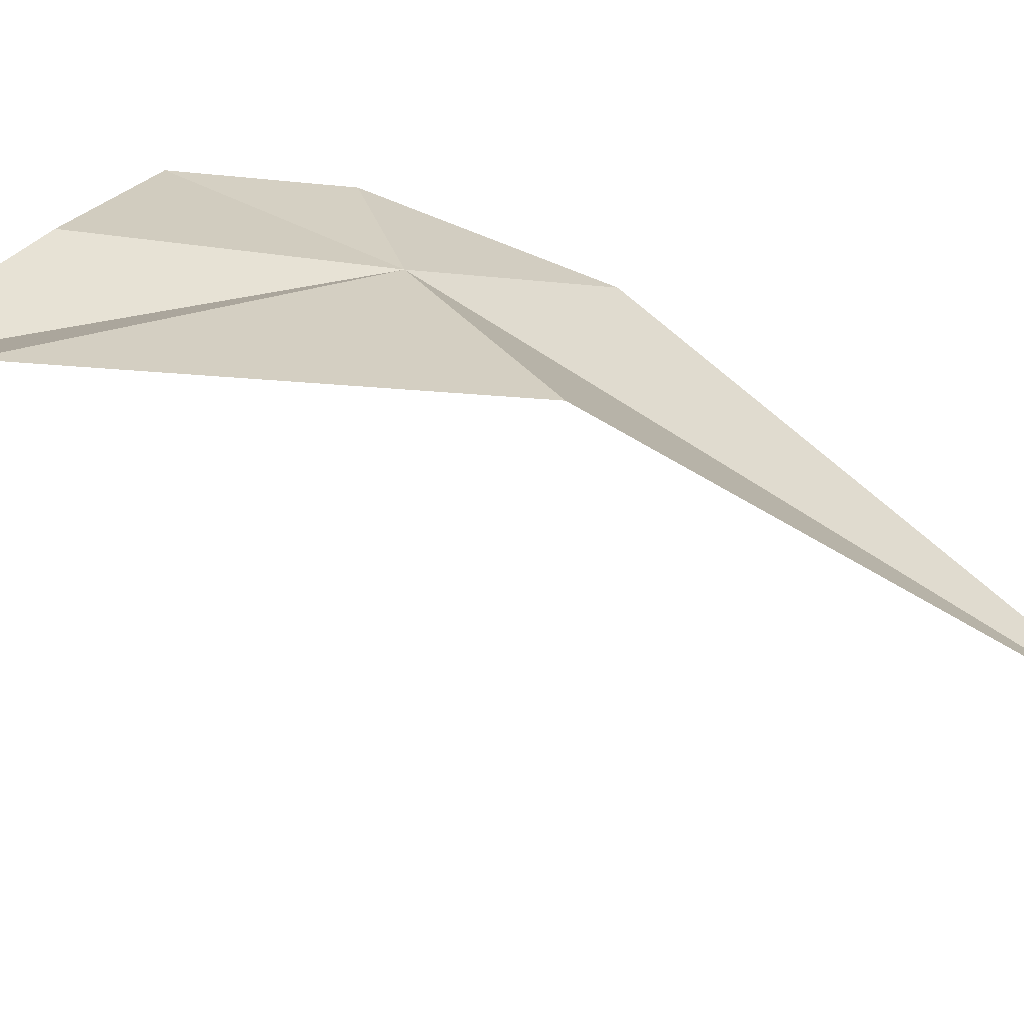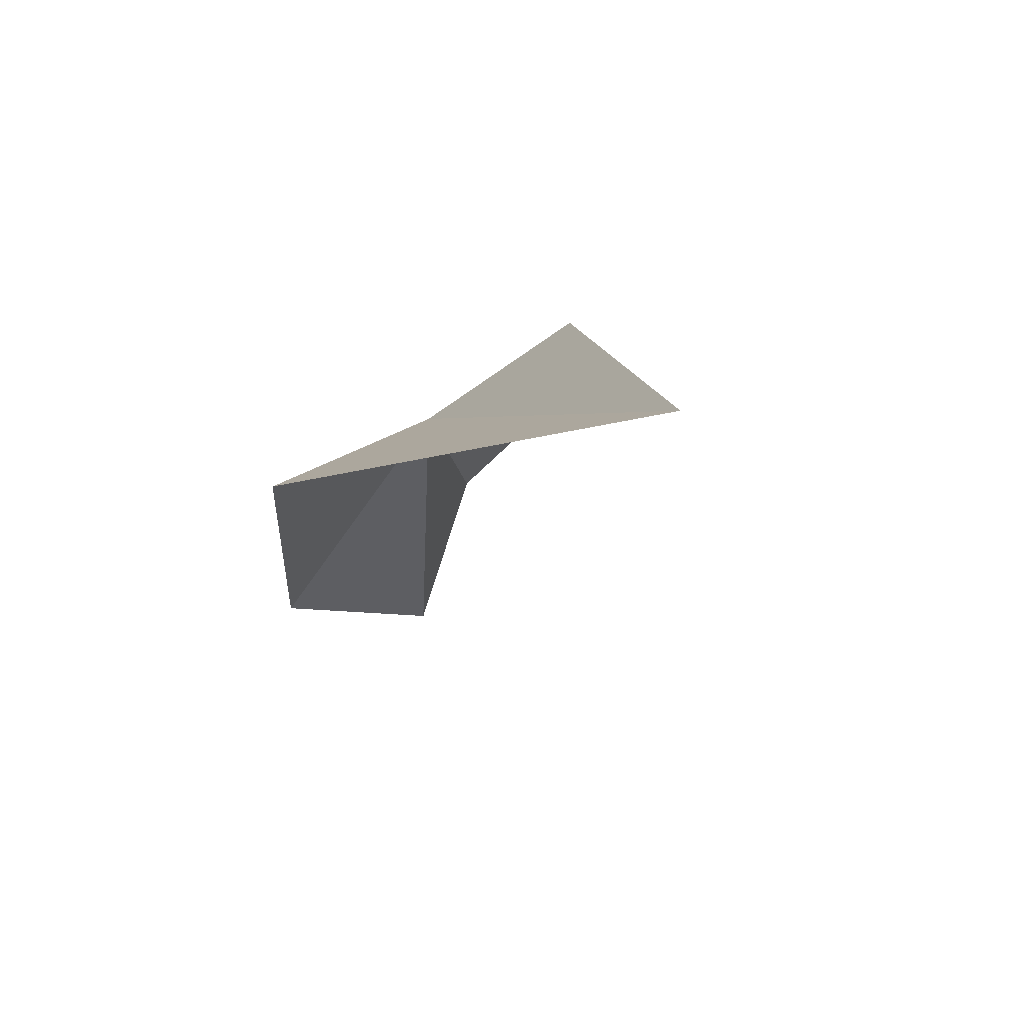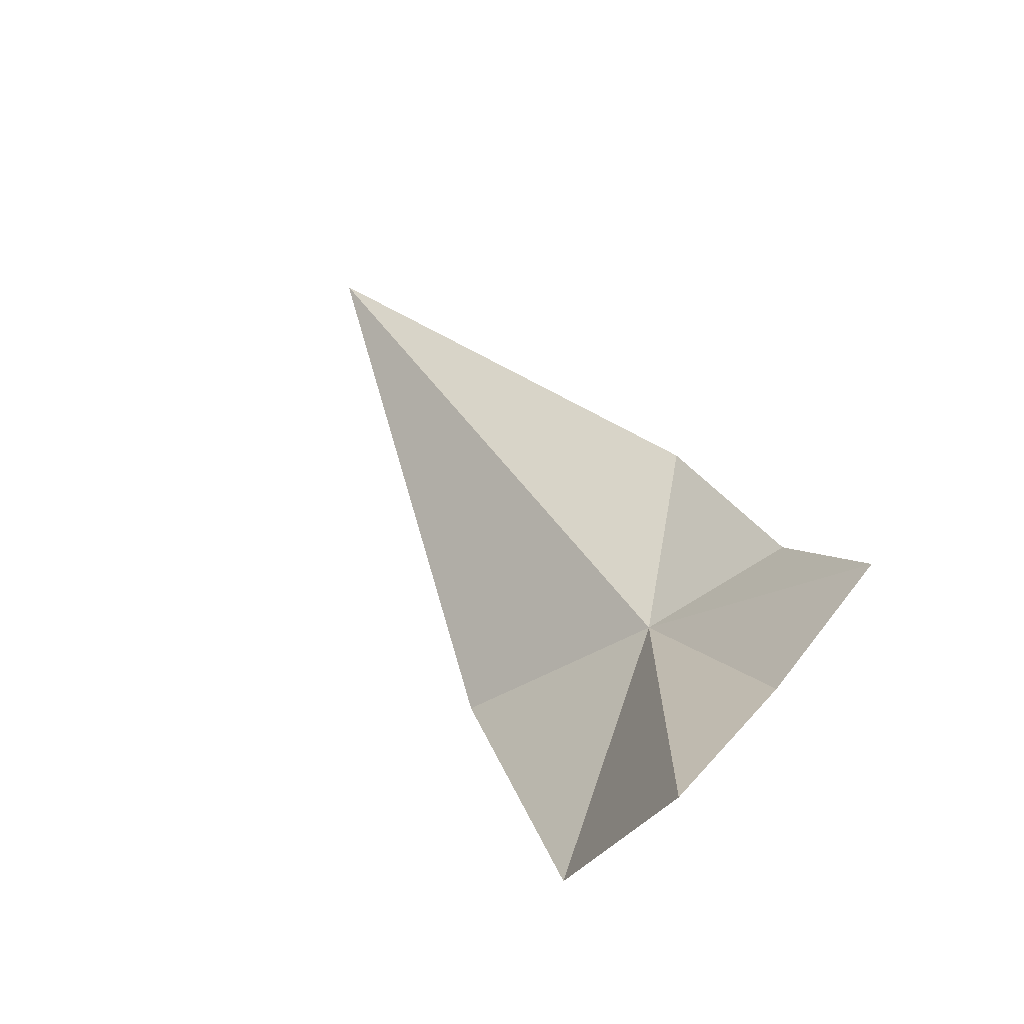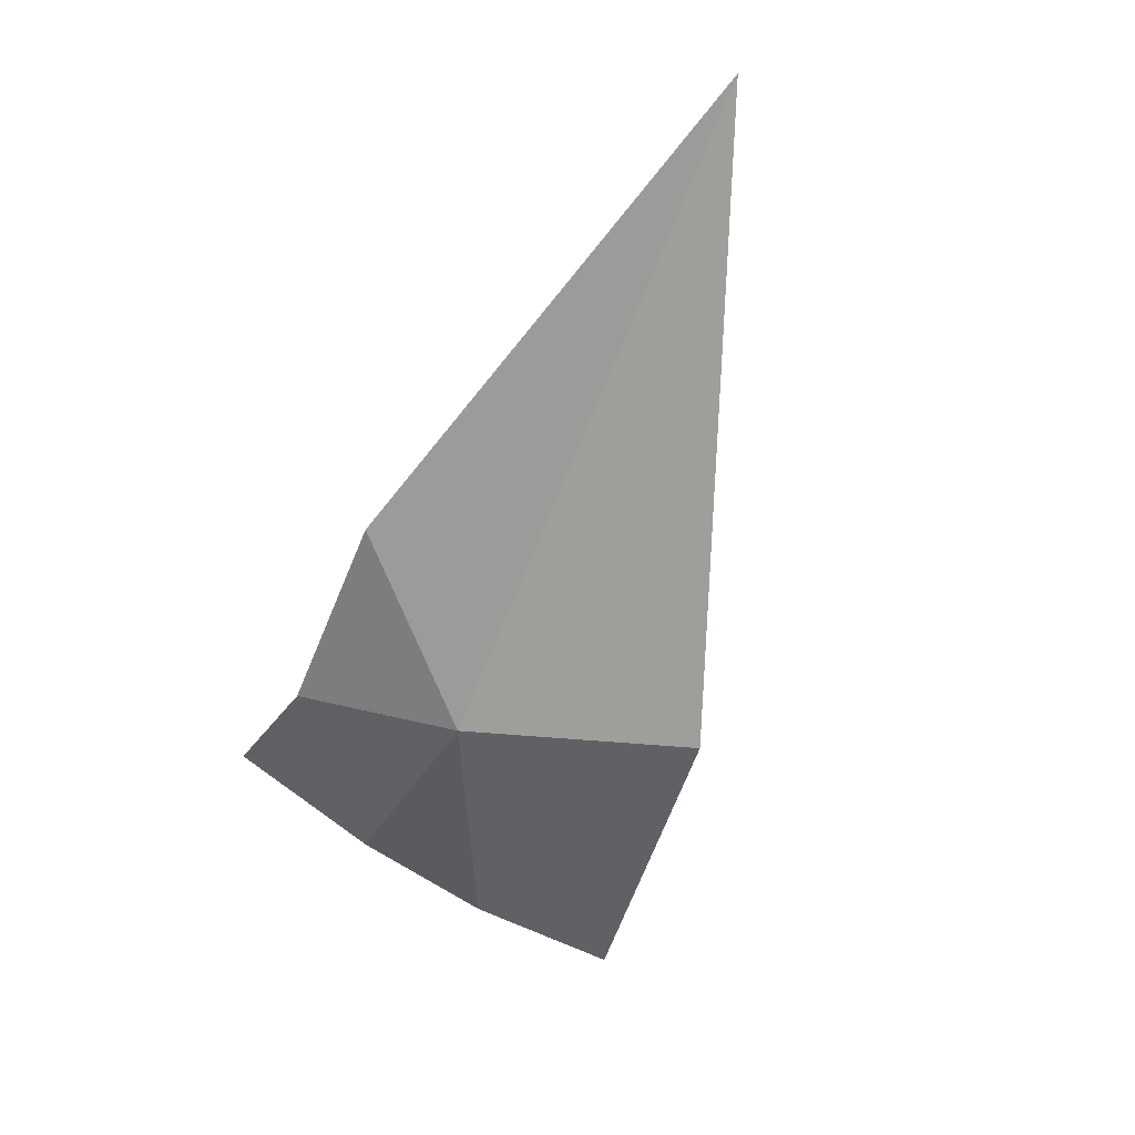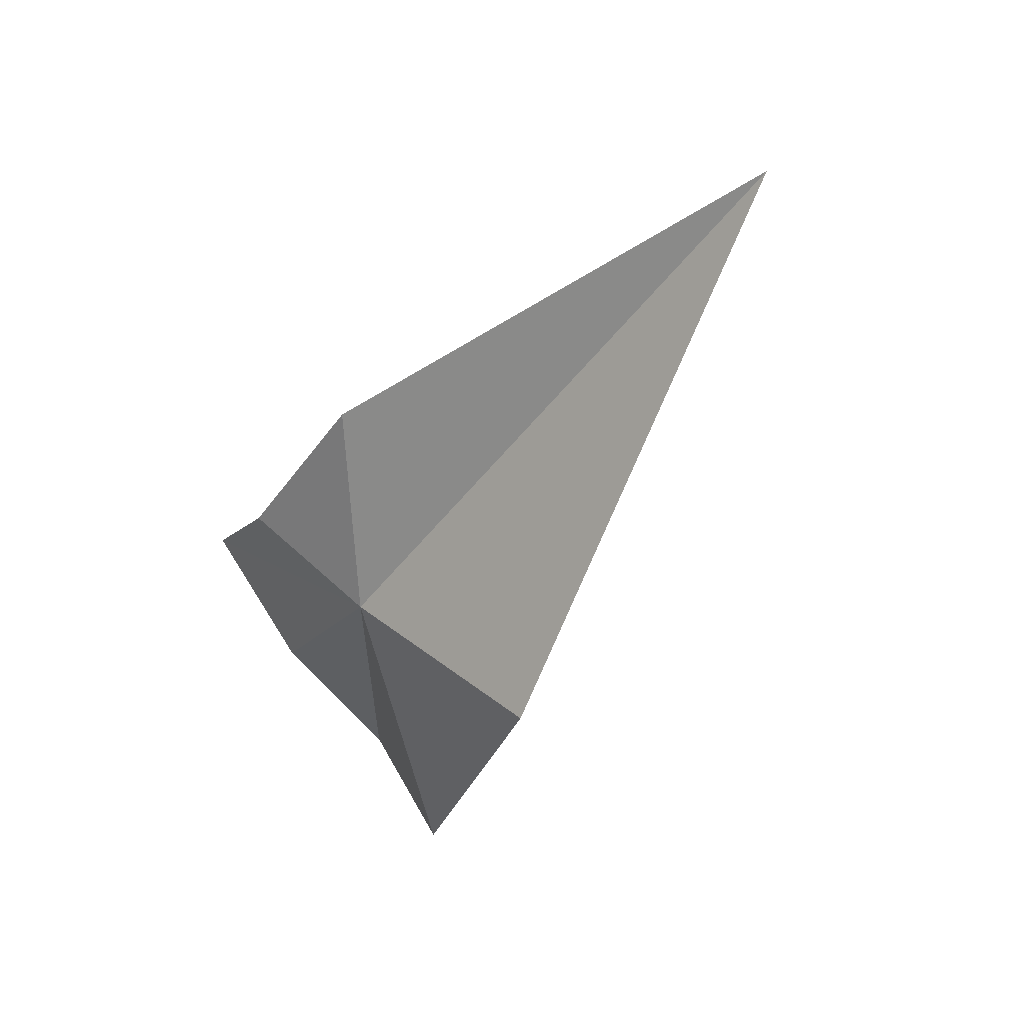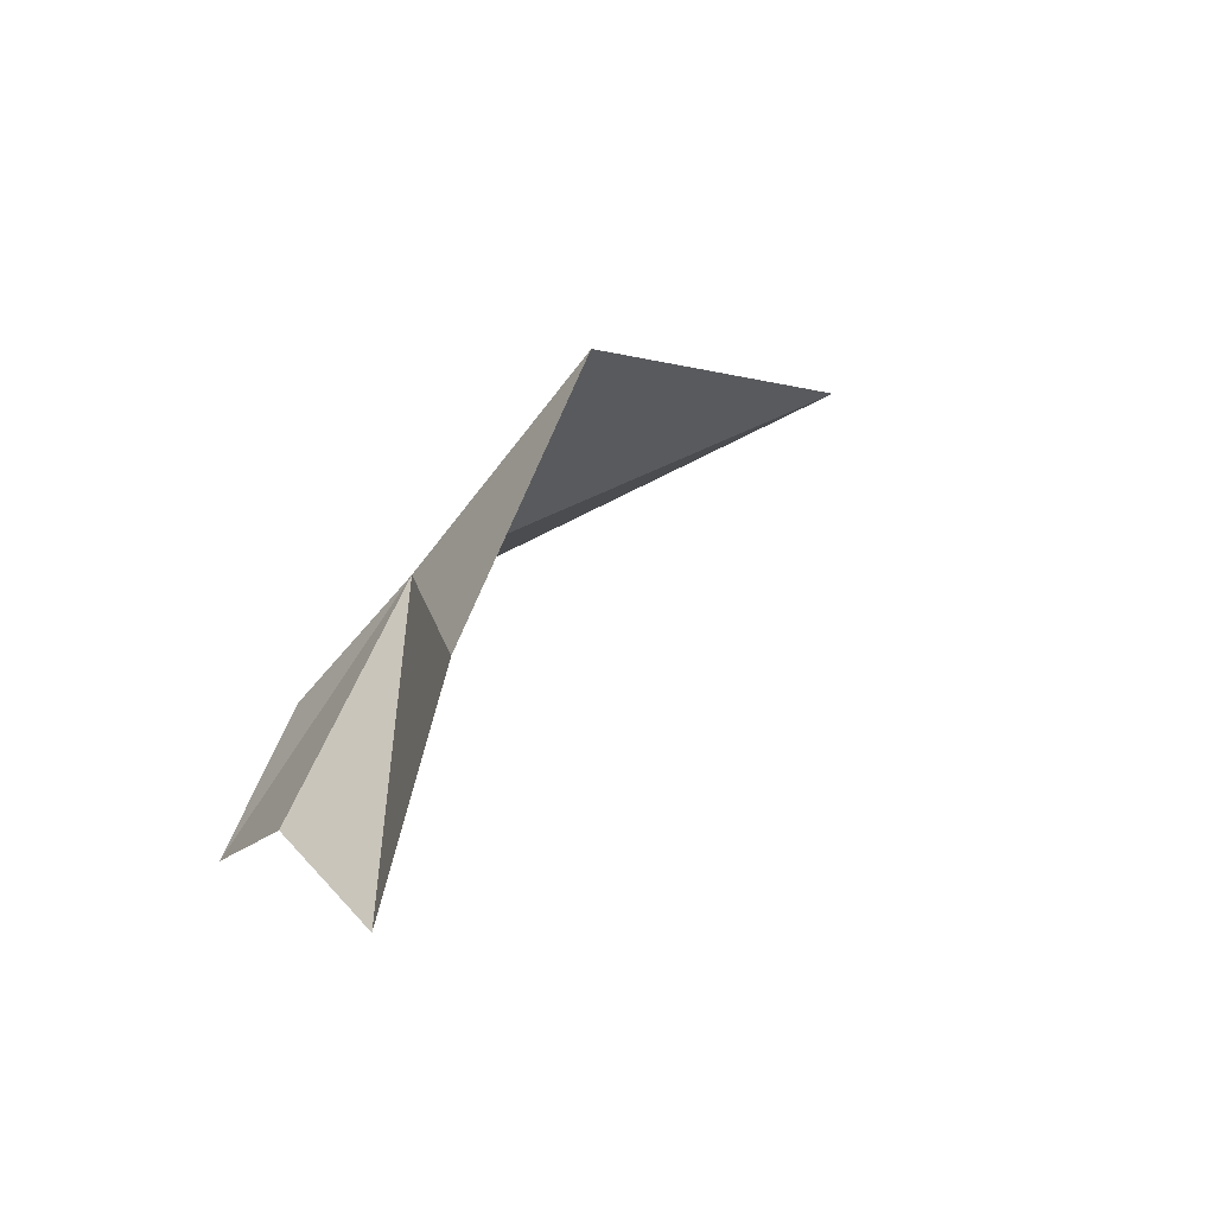
<metadata>
{"format":"obj","ext":"obj","renderer":"f3d","projection":"perspective","resolution":1024,"background":"white","views":[{"elev":-76.7,"azim":-78.7,"up":"+Y"},{"elev":53.2,"azim":60.0,"up":"+Z"},{"elev":-74.6,"azim":141.7,"up":"+Z"},{"elev":59.9,"azim":-55.9,"up":"+Z"},{"elev":66.1,"azim":-29.6,"up":"+Z"},{"elev":-45.5,"azim":-24.5,"up":"+Z"}]}
</metadata>
<code>
v -3.354 -23.17 21.05
v -2.94 -22.26 21.96
v -3.636 -22.15 20.84
v -3.859 -21.76 19.91
v -3.78 -22.65 19.47
v -3.435 -23.27 18.49
v -3.512 -24.35 19.31
v -0.4857 -23.12 24.1
v -2.906 -24.56 21.66
f 1 2 3
f 1 4 5
f 1 6 7
f 1 9 8
f 1 8 2
f 1 7 9
f 1 3 4
f 1 5 6

</code>
